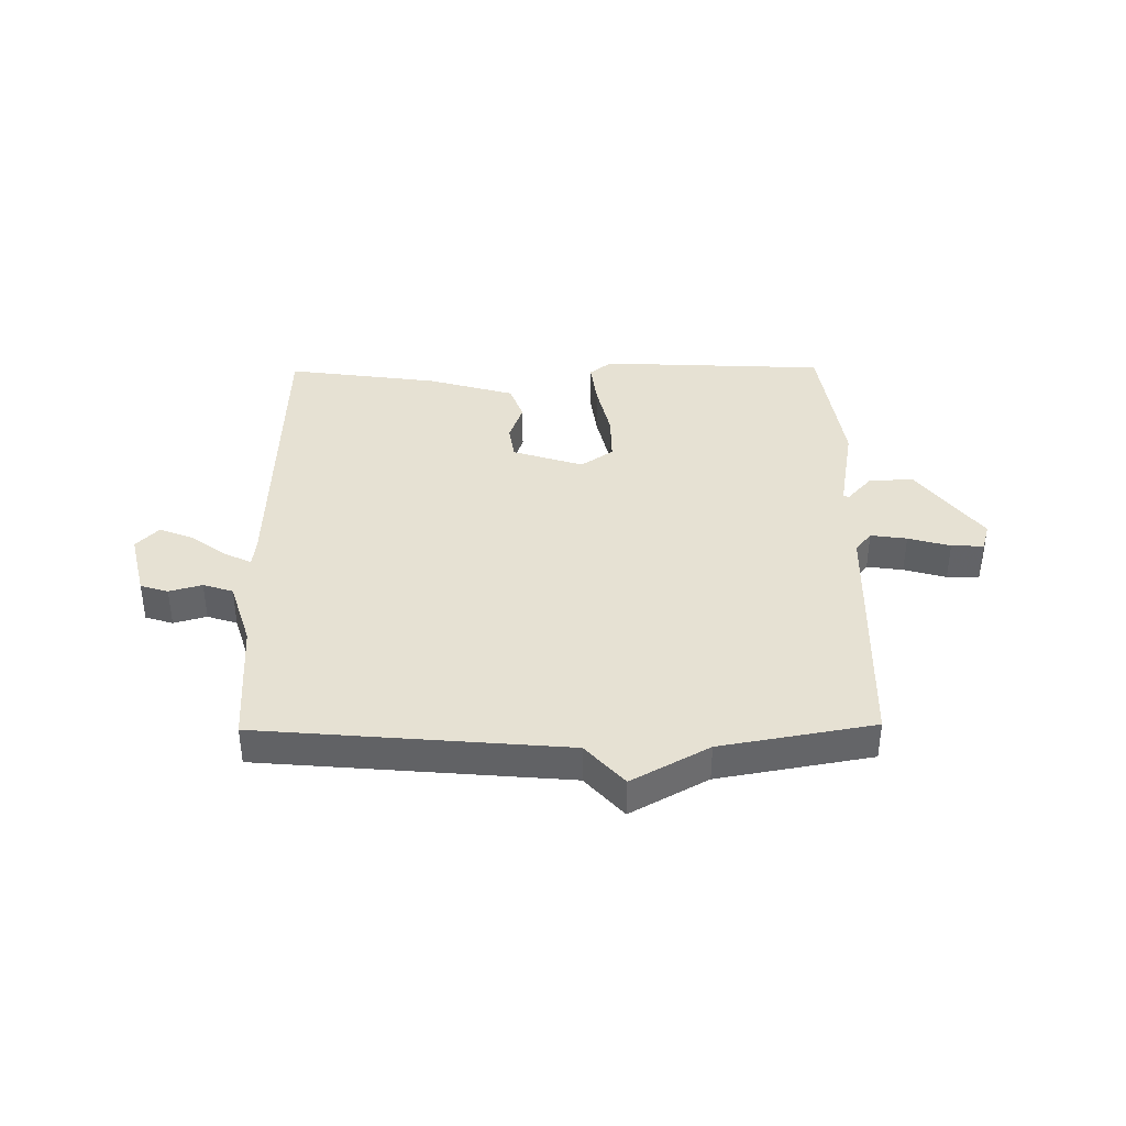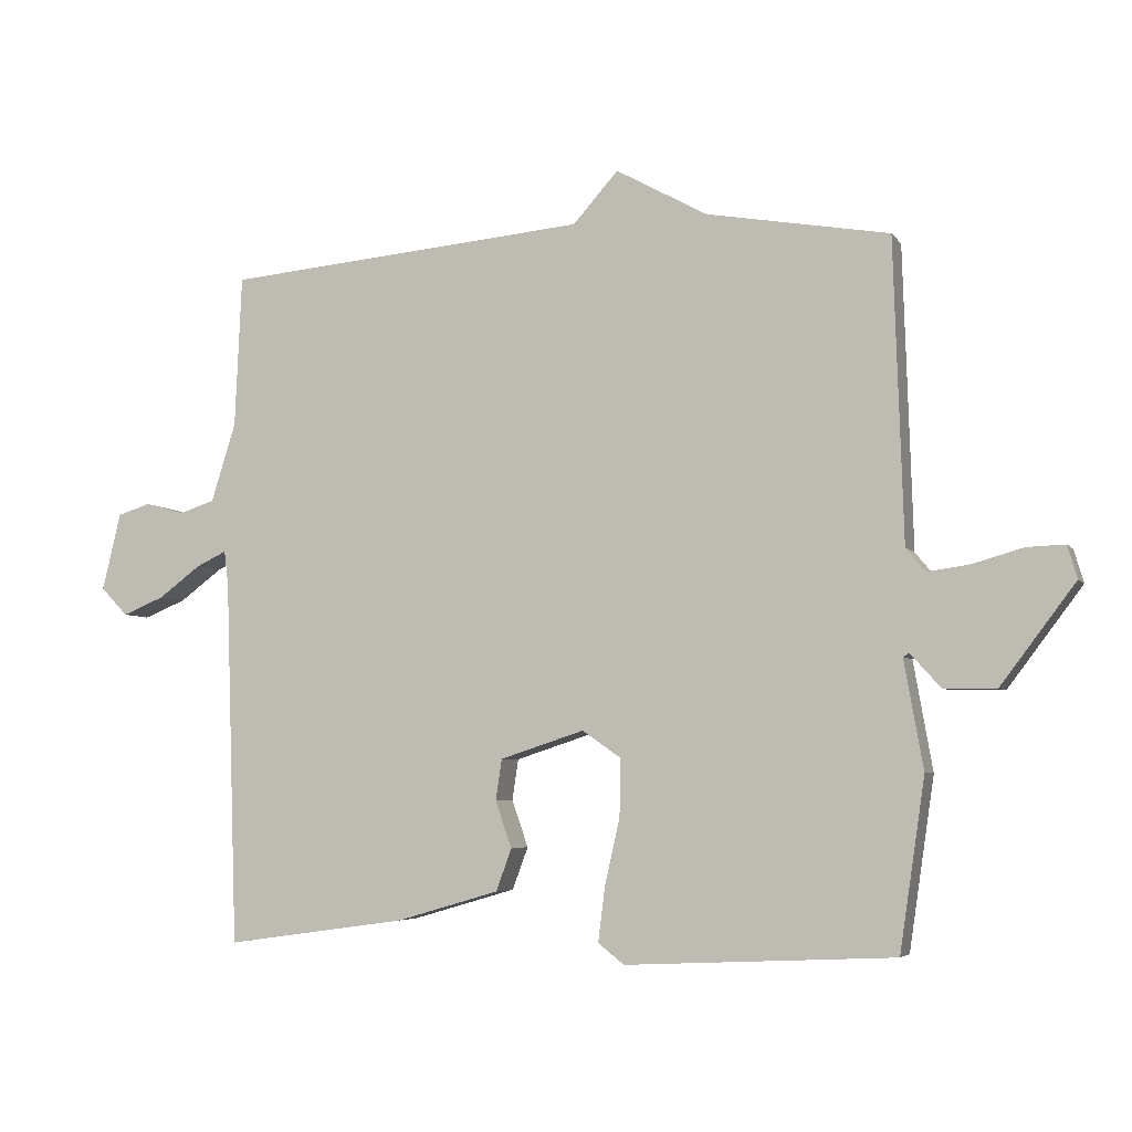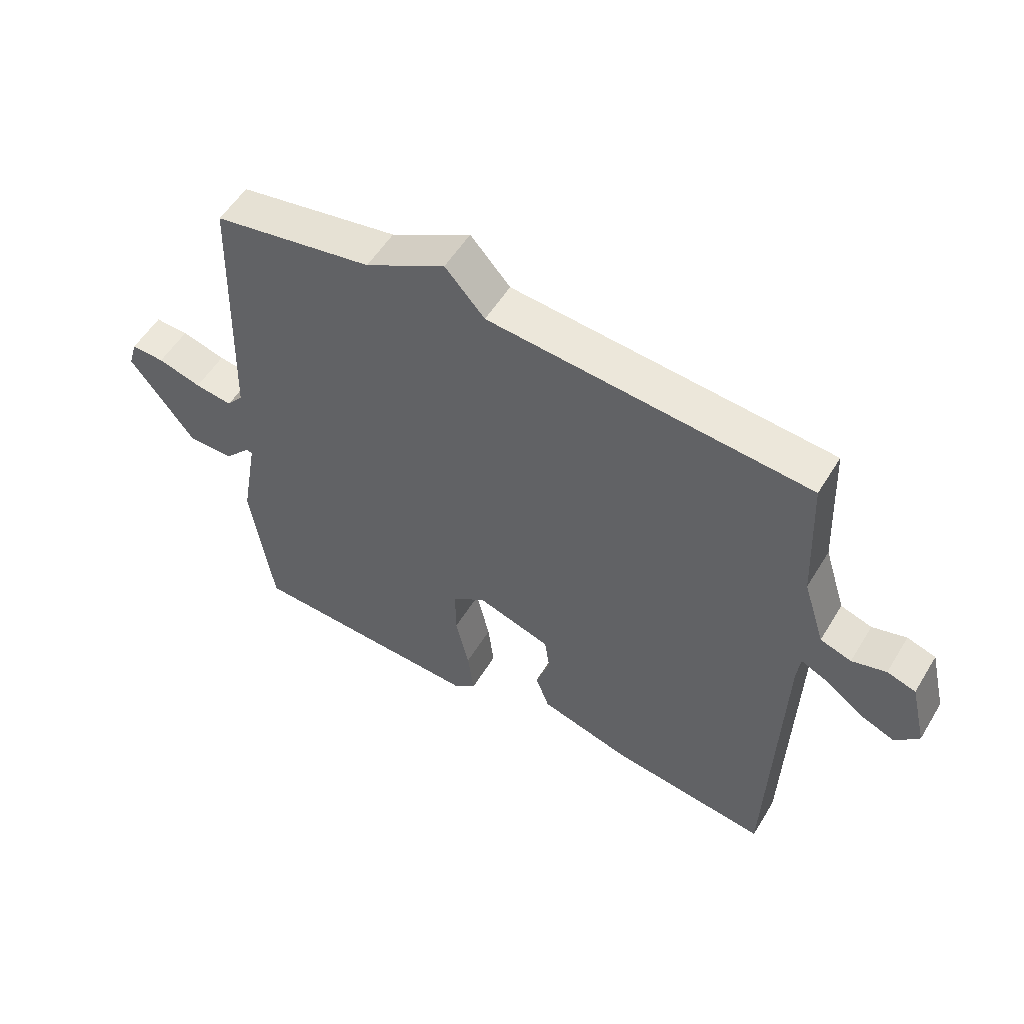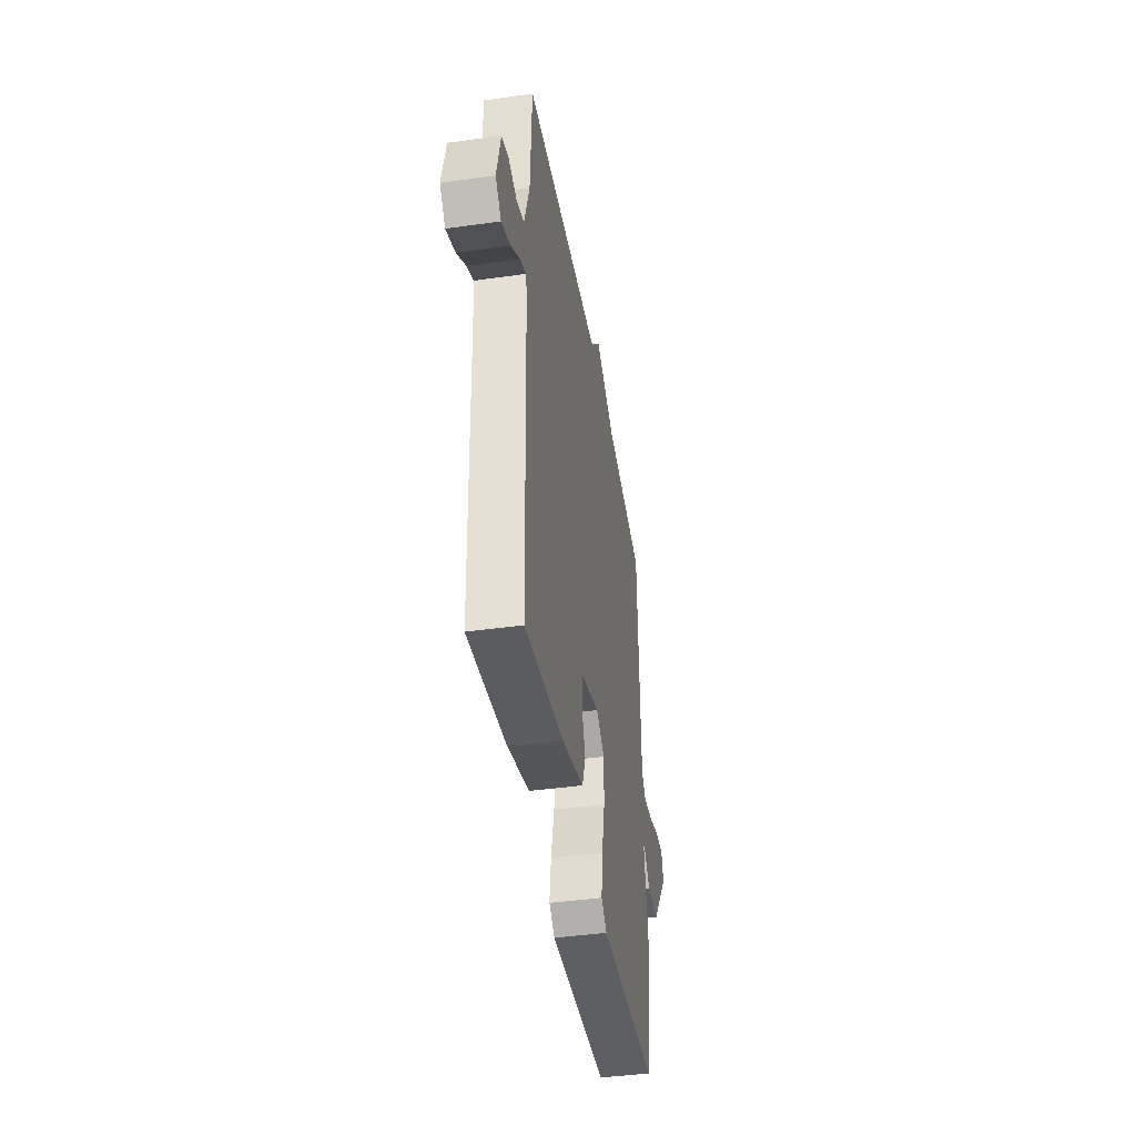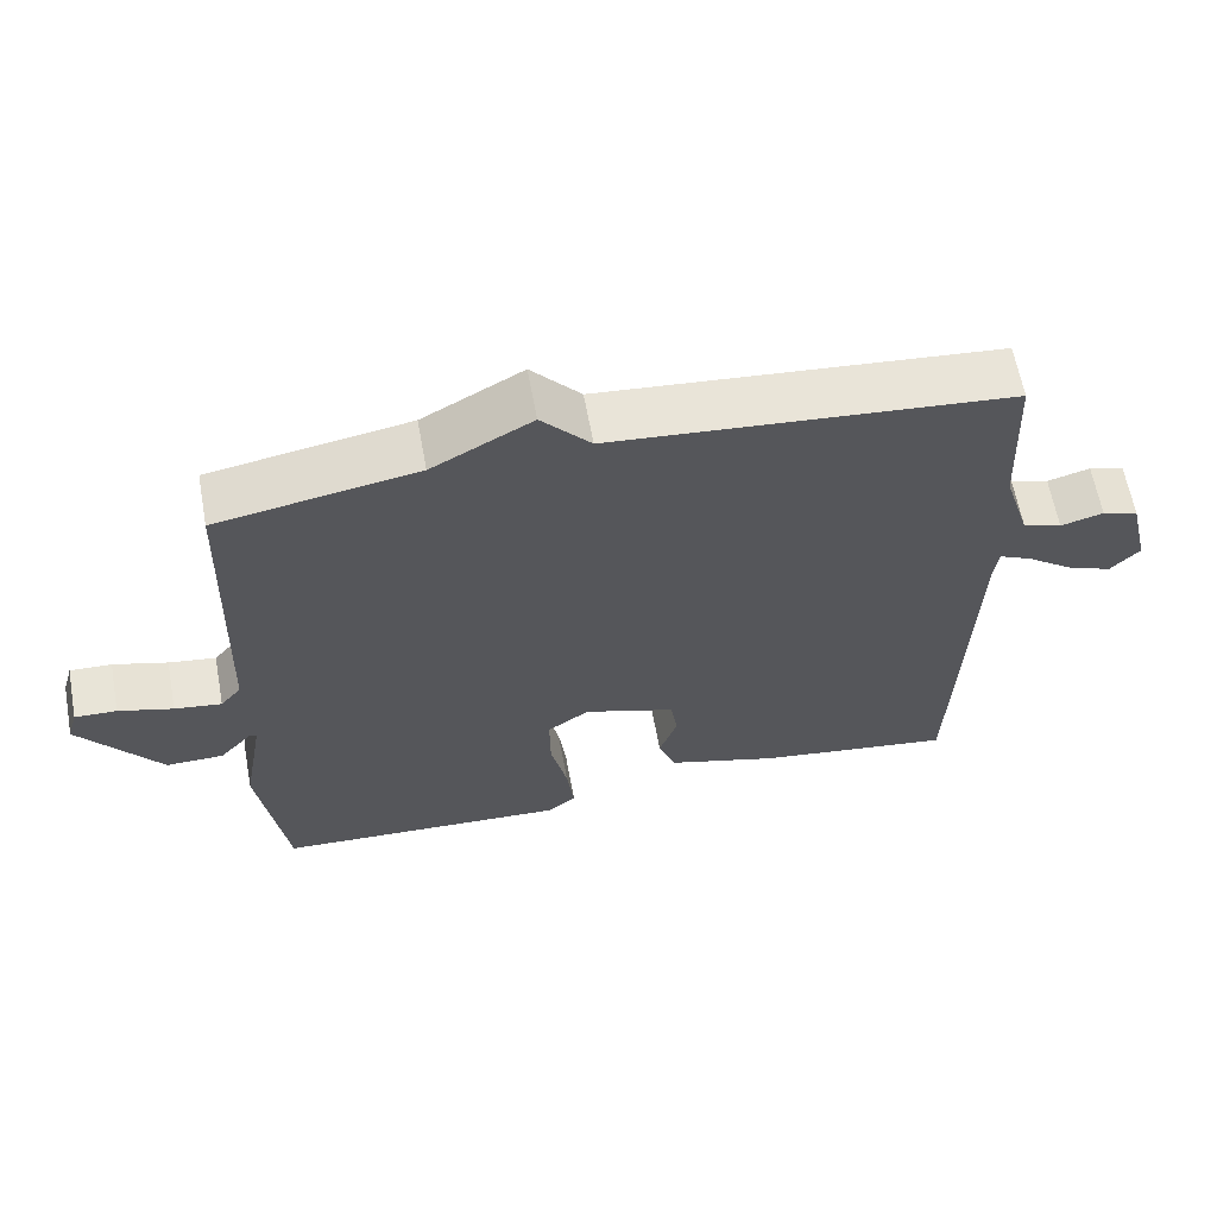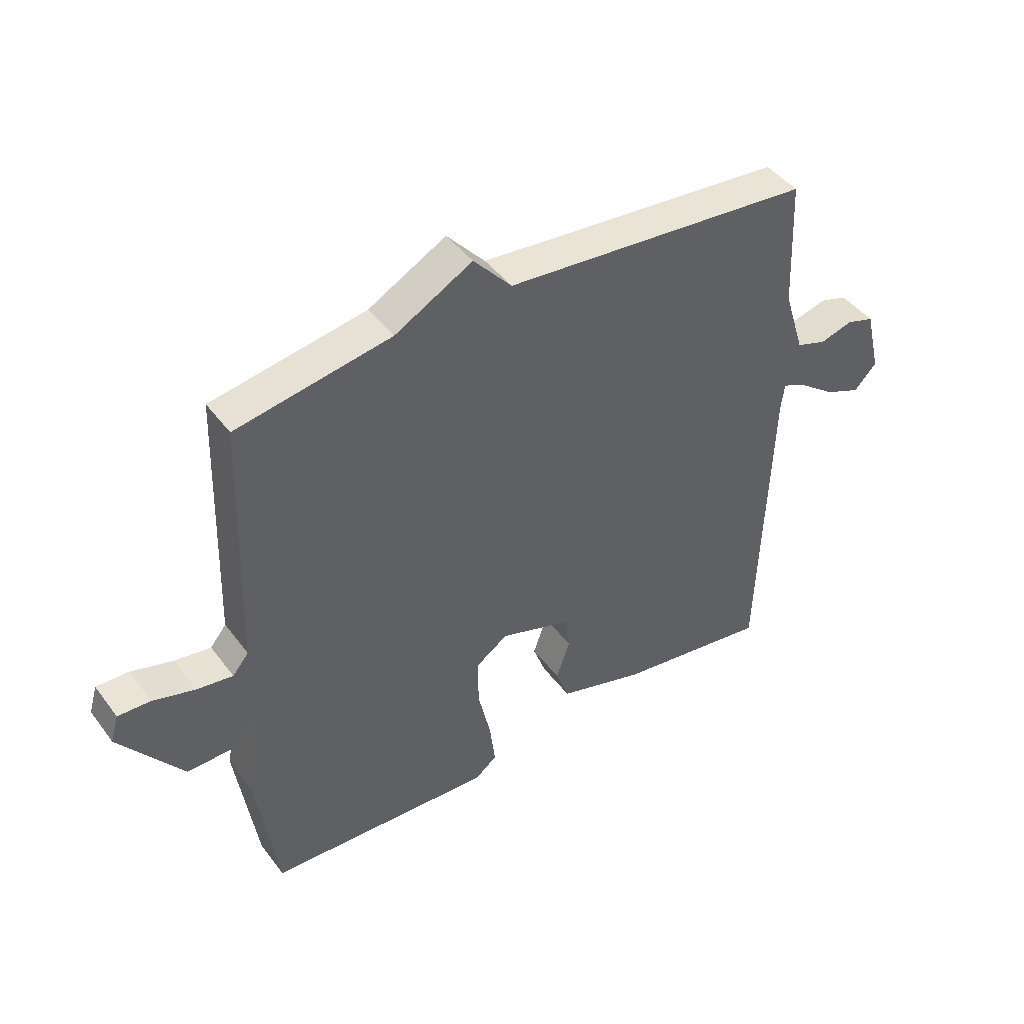
<metadata>
{"format":"obj","ext":"obj","renderer":"f3d","projection":"perspective","resolution":1024,"background":"white","views":[{"elev":38.9,"azim":-0.7,"up":"+Y"},{"elev":-5.0,"azim":18.7,"up":"+Z"},{"elev":54.3,"azim":-149.2,"up":"+Z"},{"elev":-42.3,"azim":-80.4,"up":"+Z"},{"elev":62.5,"azim":169.6,"up":"+Z"},{"elev":44.2,"azim":145.8,"up":"+Z"}]}
</metadata>
<code>
v 0.5 0.07 -0.5
v 0.107 0.07 -0.519
v 0.069 0.07 -0.489
v 0.079 0.07 -0.409
v 0.101 0.07 -0.312
v 0.102 0.07 -0.228
v 0.046 0.07 -0.189
v -0.077 0.07 -0.229
v -0.086 0.07 -0.289
v -0.062 0.07 -0.357
v -0.085 0.07 -0.419
v -0.236 0.07 -0.463
v -0.5 0.07 -0.5
v -0.518 0.07 0.037
v -0.524 0.07 0.085
v -0.568 0.07 0.064
v -0.63 0.07 0.018
v -0.691 0.07 -0.007
v -0.73 0.07 0.034
v -0.703 0.07 0.147
v -0.655 0.07 0.162
v -0.598 0.07 0.146
v -0.546 0.07 0.163
v -0.51 0.07 0.278
v -0.5 0.07 0.5
v 0.033 0.07 0.547
v 0.099 0.07 0.621
v 0.233 0.07 0.547
v 0.5 0.07 0.5
v 0.514 0.07 0.059
v 0.542 0.07 0.025
v 0.605 0.07 0.034
v 0.678 0.07 0.055
v 0.734 0.07 0.057
v 0.748 0.07 0.009
v 0.639 0.07 -0.136
v 0.562 0.07 -0.135
v 0.518 0.07 -0.086
v 0.509 0.07 -0.091
v 0.537 0.07 -0.25
v 0.5 0 -0.5
v 0.107 0 -0.519
v 0.069 0 -0.489
v 0.079 0 -0.409
v 0.101 0 -0.312
v 0.102 0 -0.228
v 0.046 0 -0.189
v -0.077 0 -0.229
v -0.086 0 -0.289
v -0.062 0 -0.357
v -0.085 0 -0.419
v -0.236 0 -0.463
v -0.5 0 -0.5
v -0.518 0 0.037
v -0.524 0 0.085
v -0.568 0 0.064
v -0.63 0 0.018
v -0.691 0 -0.007
v -0.73 0 0.034
v -0.703 0 0.147
v -0.655 0 0.162
v -0.598 0 0.146
v -0.546 0 0.163
v -0.51 0 0.278
v -0.5 0 0.5
v 0.033 0 0.547
v 0.099 0 0.621
v 0.233 0 0.547
v 0.5 0 0.5
v 0.514 0 0.059
v 0.542 0 0.025
v 0.605 0 0.034
v 0.678 0 0.055
v 0.734 0 0.057
v 0.748 0 0.009
v 0.639 0 -0.136
v 0.562 0 -0.135
v 0.518 0 -0.086
v 0.509 0 -0.091
v 0.537 0 -0.25
f 3 4 5
f 2 3 5
f 1 2 5
f 40 1 5
f 39 40 5
f 38 39 5 6
f 36 37 38
f 35 36 38
f 34 35 38
f 33 34 38
f 32 33 38
f 38 6 7
f 32 38 7
f 31 32 7
f 30 31 7 8
f 28 29 30 8
f 26 27 28 8
f 26 8 9
f 25 26 9
f 24 25 9
f 10 11 12
f 9 10 12
f 24 9 12
f 23 24 12
f 20 21 22
f 19 20 22
f 18 19 22
f 17 18 22
f 16 17 22
f 15 16 22 23
f 12 13 14
f 12 14 15
f 12 15 23
f 45 44 43
f 45 43 42
f 45 42 41
f 45 41 80
f 45 80 79
f 46 45 79 78
f 78 77 76
f 78 76 75
f 78 75 74
f 78 74 73
f 78 73 72
f 47 46 78
f 47 78 72
f 47 72 71
f 48 47 71 70
f 48 70 69 68
f 48 68 67 66
f 49 48 66
f 49 66 65
f 49 65 64
f 52 51 50
f 52 50 49
f 52 49 64
f 52 64 63
f 62 61 60
f 62 60 59
f 62 59 58
f 62 58 57
f 62 57 56
f 63 62 56 55
f 54 53 52
f 55 54 52
f 63 55 52
f 1 41 42 2
f 2 42 43 3
f 3 43 44 4
f 4 44 45 5
f 5 45 46 6
f 6 46 47 7
f 7 47 48 8
f 8 48 49 9
f 9 49 50 10
f 10 50 51 11
f 11 51 52 12
f 12 52 53 13
f 13 53 54 14
f 14 54 55 15
f 15 55 56 16
f 16 56 57 17
f 17 57 58 18
f 18 58 59 19
f 19 59 60 20
f 20 60 61 21
f 21 61 62 22
f 22 62 63 23
f 23 63 64 24
f 24 64 65 25
f 25 65 66 26
f 26 66 67 27
f 27 67 68 28
f 28 68 69 29
f 29 69 70 30
f 30 70 71 31
f 31 71 72 32
f 32 72 73 33
f 33 73 74 34
f 34 74 75 35
f 35 75 76 36
f 36 76 77 37
f 37 77 78 38
f 38 78 79 39
f 39 79 80 40
f 40 80 41 1

</code>
